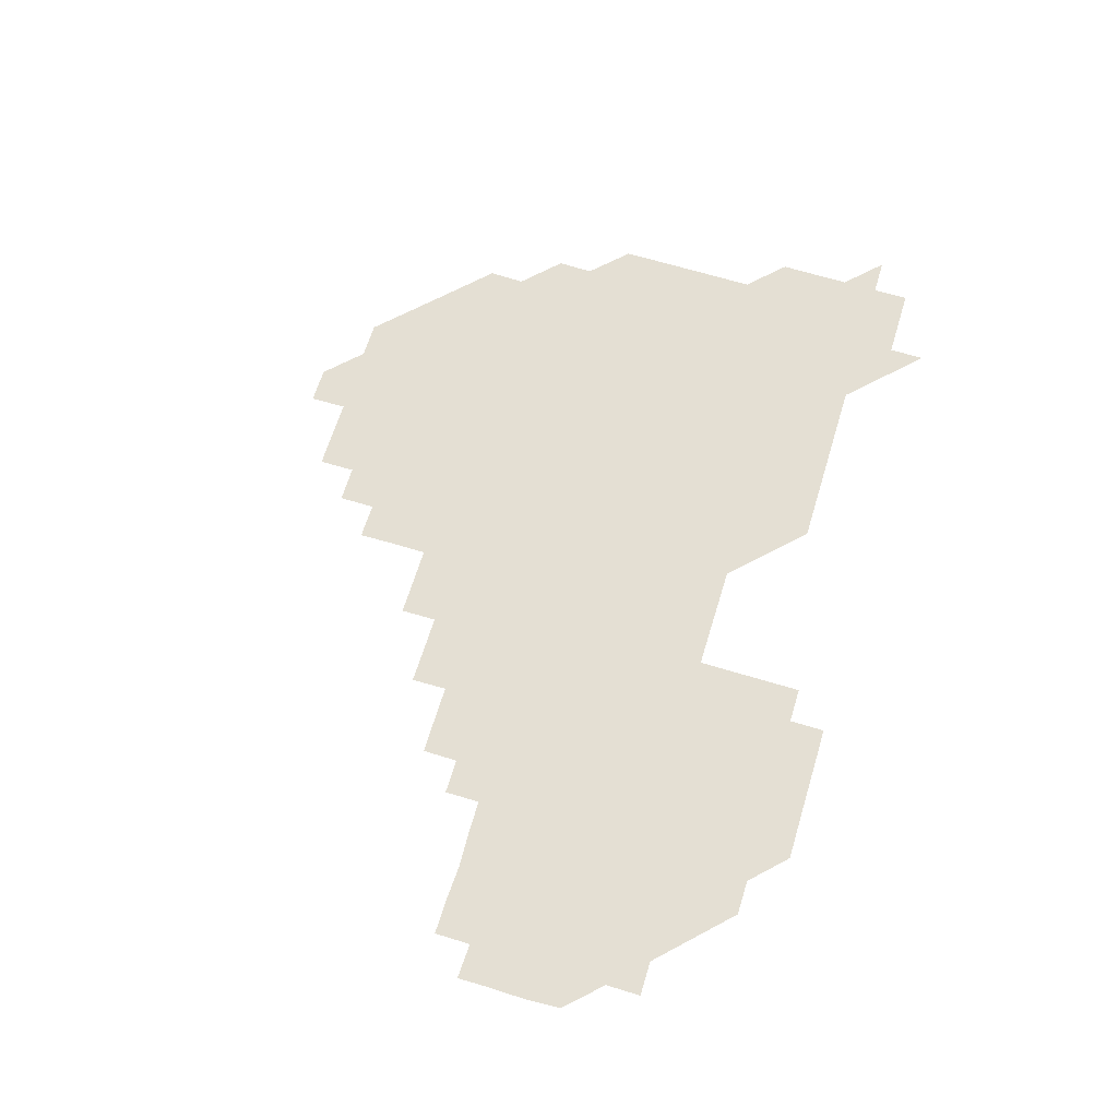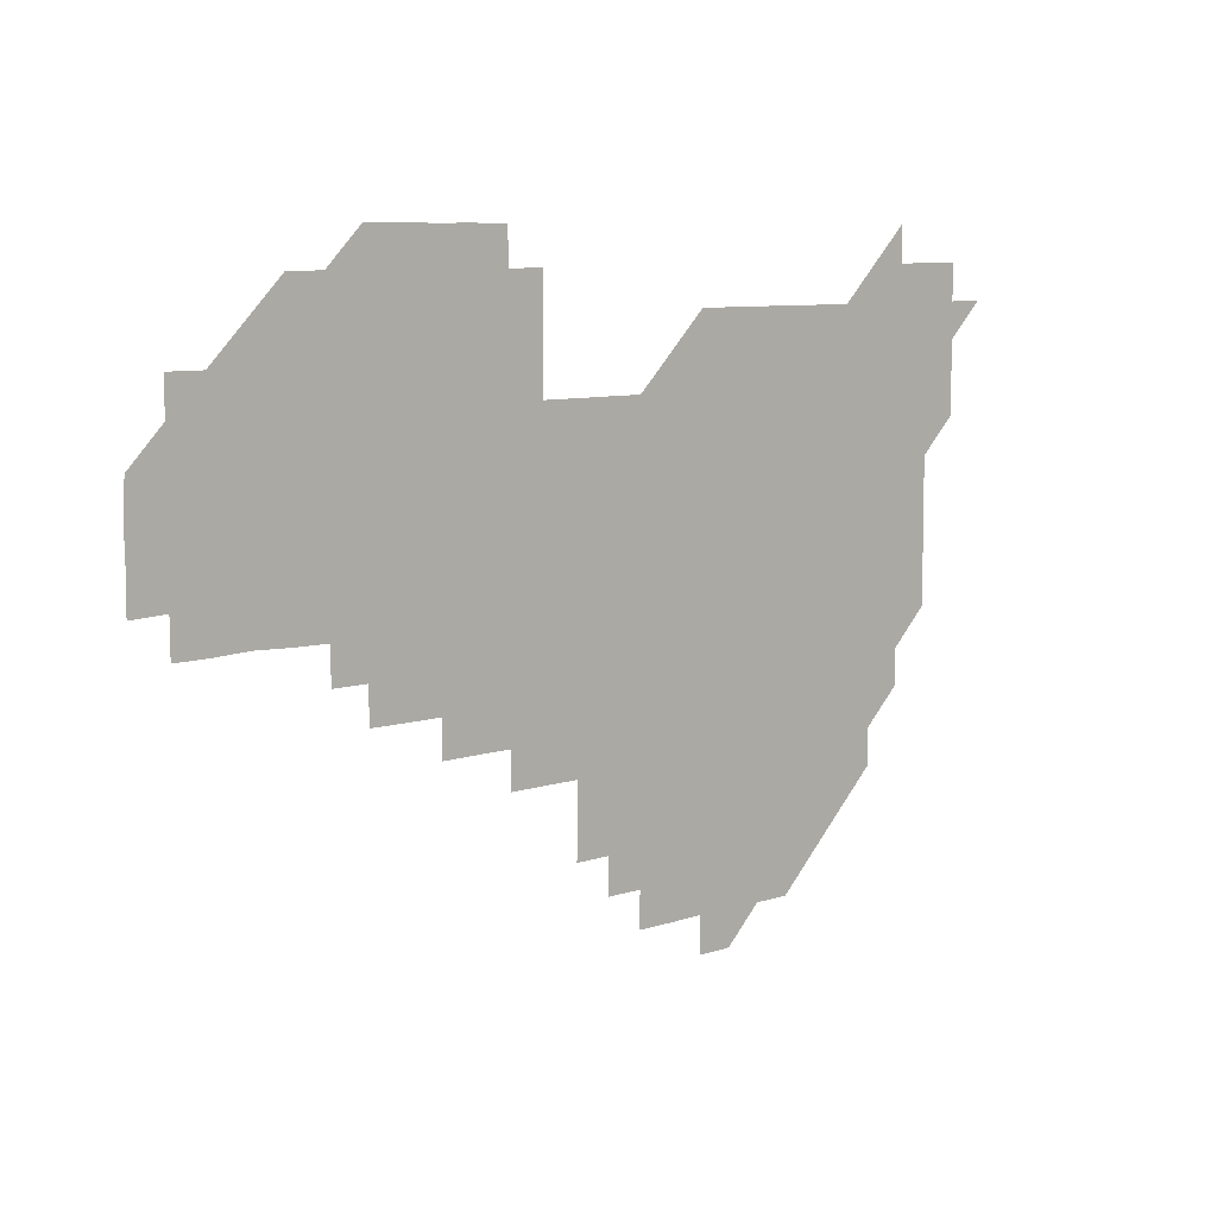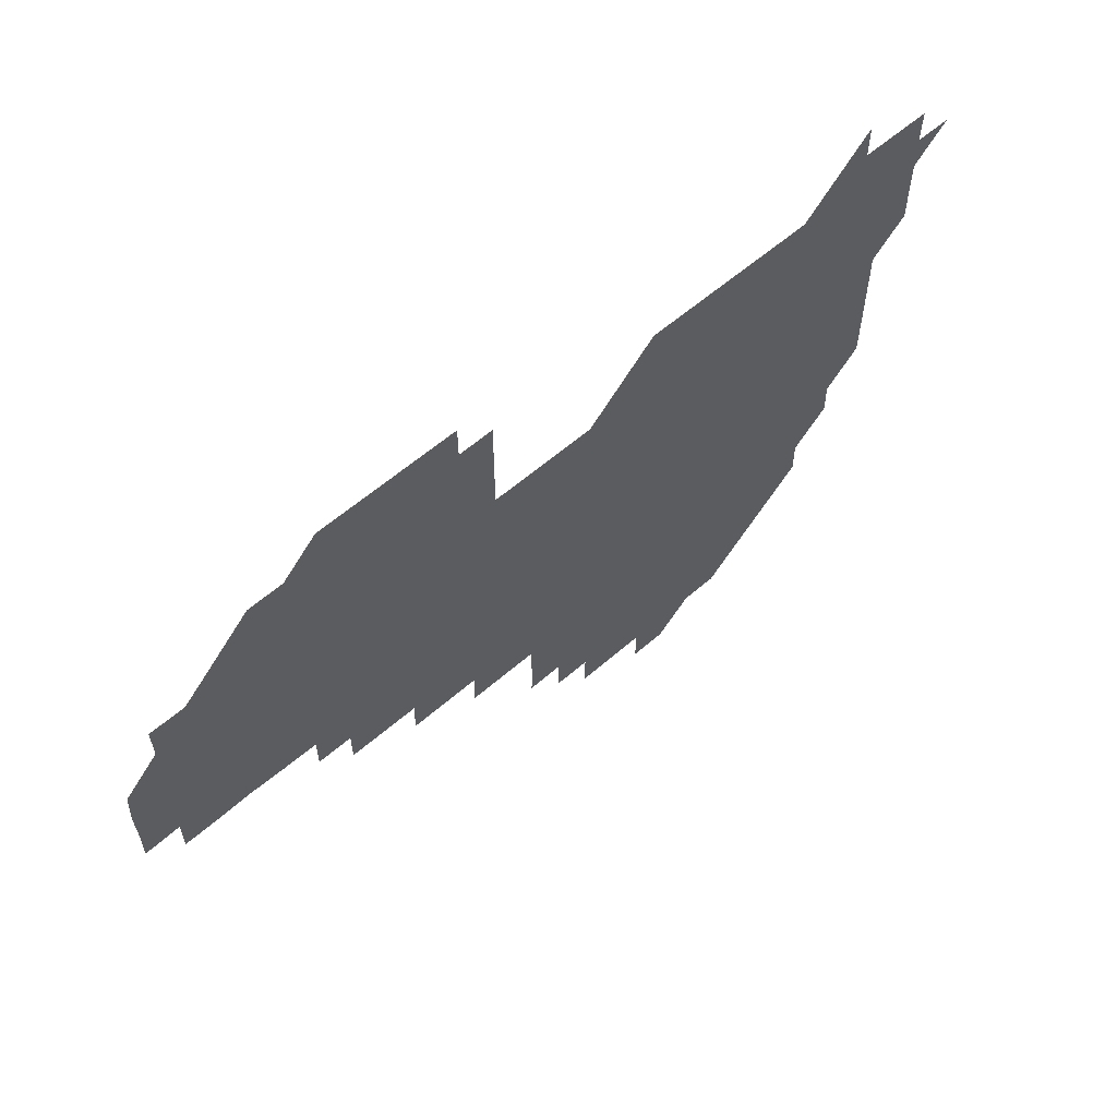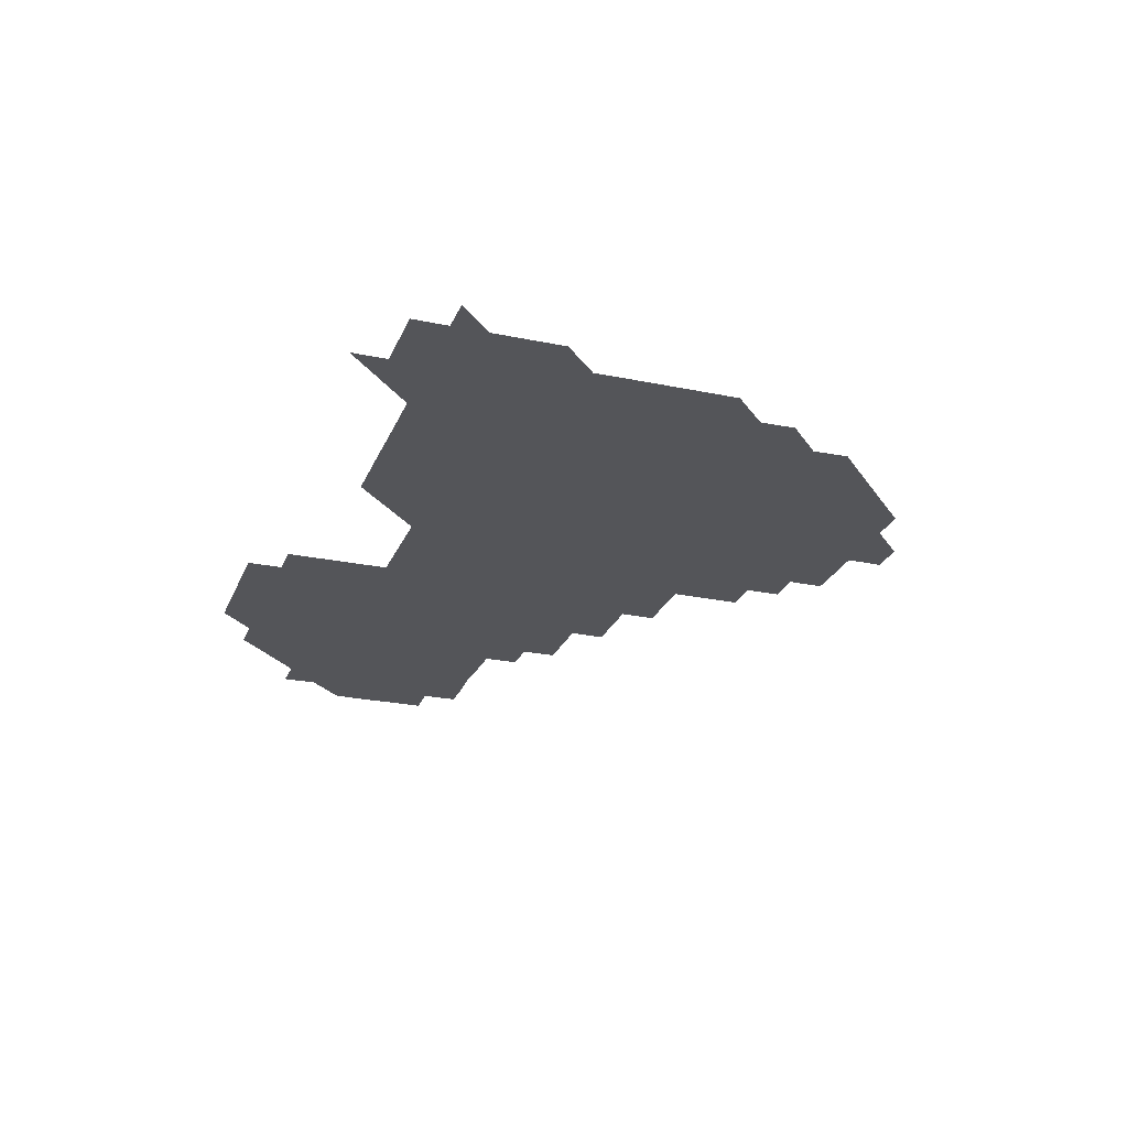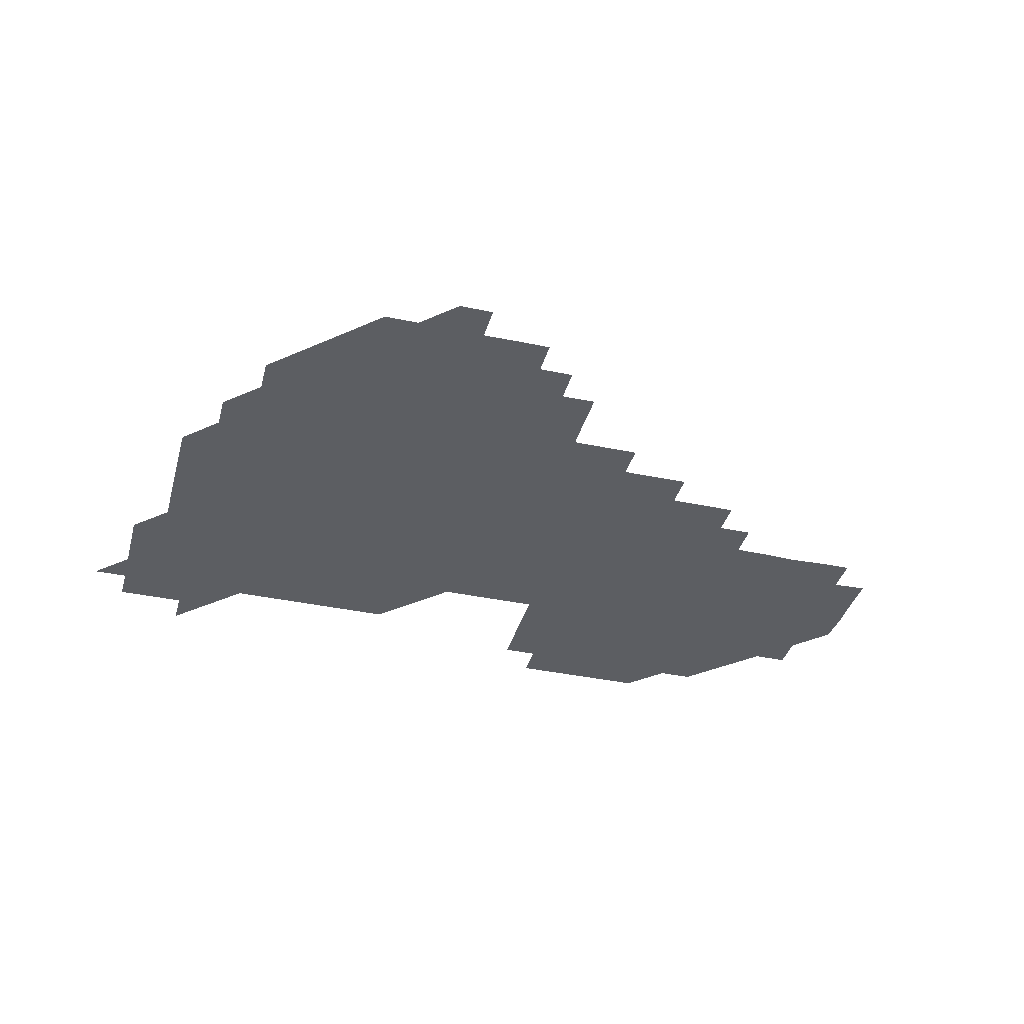
<metadata>
{"format":"obj","ext":"obj","renderer":"f3d","projection":"perspective","resolution":1024,"background":"white","views":[{"elev":66.4,"azim":106.9,"up":"+Z"},{"elev":8.3,"azim":138.8,"up":"+Y"},{"elev":59.7,"azim":138.4,"up":"+Y"},{"elev":-24.8,"azim":-108.9,"up":"+Z"},{"elev":-37.8,"azim":-15.2,"up":"+Z"}]}
</metadata>
<code>
v 211 270.9 0
v 225.9 226 0
v 225.9 240.9 0
v 226 255.9 0
v 226.1 271 0
v 226 286 0
v 240.9 151.1 0
v 240.8 166 0
v 240.9 180.9 0
v 240.9 195.9 0
v 241 211 0
v 241.1 226 0
v 241 241 0
v 241 256 0
v 241 271 0
v 241 286 0
v 255.7 121.1 0
v 255.9 135.9 0
v 256 151 0
v 256.1 165.9 0
v 256 181 0
v 256 196 0
v 255.9 211 0
v 256.1 226 0
v 256 241 0
v 256 256 0
v 255.9 271 0
v 256 286 0
v 256 301 0
v 270.8 90.91 0
v 271.1 105.9 0
v 271 121.1 0
v 271.2 136 0
v 271.3 151 0
v 271.1 166.1 0
v 271 181 0
v 270.8 196 0
v 271 211 0
v 271.1 226 0
v 271 241 0
v 271 256 0
v 271 271 0
v 271 286 0
v 285.9 75.96 0
v 286.1 91.16 0
v 286 106 0
v 286 121 0
v 286.1 136 0
v 286 151 0
v 286.2 166 0
v 286 181 0
v 286 196 0
v 286 211 0
v 285.9 226 0
v 286 241 0
v 286 256 0
v 286 271 0
v 301 60.91 0
v 301.1 76.12 0
v 301 90.98 0
v 301 106 0
v 301 121 0
v 301.1 136 0
v 300.9 151 0
v 301.1 166 0
v 301.1 181 0
v 301 196 0
v 301 211 0
v 301 226 0
v 301 241 0
v 301 256 0
v 301 271 0
v 316 45.93 0
v 316.1 61.09 0
v 316 76.02 0
v 316 91.01 0
v 316 106 0
v 316 121 0
v 316.1 136.1 0
v 316.1 151.1 0
v 316 166 0
v 316 181 0
v 316.1 196 0
v 316 211 0
v 316.1 226 0
v 316 241 0
v 316 256 0
v 316 271 0
v 331.1 45.83 0
v 331 61.13 0
v 331 76.04 0
v 331 91 0
v 331.1 106.1 0
v 331 121 0
v 331 136 0
v 331 151 0
v 331.1 166 0
v 331 181 0
v 331 196 0
v 331 211 0
v 331 226 0
v 331 241 0
v 331 256 0
v 331 271 0
v 346 30.9 0
v 346.1 46.16 0
v 346 61.09 0
v 346 76.09 0
v 346 90.98 0
v 346 106.1 0
v 346 121 0
v 346 136 0
v 346 151 0
v 346 166 0
v 346 181 0
v 346 196 0
v 346 211 0
v 346 226 0
v 346 241 0
v 346 256 0
v 346 271 0
v 361 30.85 0
v 360.8 46.13 0
v 361 60.92 0
v 361 76.02 0
v 361 91.04 0
v 361 106 0
v 361 121 0
v 361 136 0
v 361 151 0
v 361 166 0
v 361 181 0
v 361 196 0
v 361 211 0
v 361 226 0
v 361 241 0
v 361 255.9 0
v 361 271 0
v 361 286 0
v 376.1 45.92 0
v 376 61.02 0
v 376 76.15 0
v 376 91 0
v 376 106 0
v 376 121 0
v 376 136 0
v 376 151 0
v 376 166 0
v 376 181 0
v 376 196 0
v 376 211 0
v 376 226 0
v 376 241 0
v 376 256 0
v 391 45.92 0
v 390.9 60.96 0
v 391 76.06 0
v 391 91.01 0
v 391 106 0
v 391 121 0
v 391 136 0
v 391 151 0
v 390.9 166.1 0
v 391 181 0
v 391 196 0
v 391 211 0
v 391 226 0
v 391 241.1 0
v 406 60.95 0
v 406 76.06 0
v 405.9 91.09 0
v 406 106 0
v 406 121 0
v 406 136 0
v 406 151 0
v 406 166 0
v 406 181 0
v 406 196 0
v 406 211 0
v 406 225.9 0
v 406 241 0
v 421.1 75.87 0
v 420.9 90.89 0
v 421 106 0
v 421.1 120.9 0
v 421 136 0
v 421 151 0
v 421 166 0
v 421 181 0
v 421 196 0
v 421 211 0
v 421 226 0
v 421 241 0
v 436.1 106 0
v 436 121.1 0
v 436 136 0
v 436 151 0
v 436 166 0
v 436 181 0
v 435.9 196 0
v 436 211 0
v 436 226 0
v 436 241 0
v 436 256 0
v 436 271 0
v 436 286 0
v 451 105.9 0
v 450.9 121.1 0
v 451 136 0
v 451 151 0
v 451 166 0
v 451 181 0
v 451 196 0
v 451 211 0
v 451 226 0
v 451 241 0
v 451 256 0
v 451 271 0
v 451 286 0
v 451.1 301 0
v 466.1 121 0
v 466 136.1 0
v 466 151 0
v 465.9 166.1 0
v 466 181 0
v 466 196 0
v 466 211 0
v 465.8 226 0
v 466 241 0
v 466 256 0
v 466 271 0
v 466 285.9 0
v 466 301.1 0
v 481.1 120.9 0
v 480.9 136 0
v 481 151 0
v 481 166 0
v 481 181 0
v 481 196 0
v 481 211 0
v 481 226 0
v 481 241 0
v 481 256 0
v 481 271 0
v 481 286 0
v 481 301 0
v 496.1 136 0
v 496 151 0
v 496 166 0
v 496 181 0
v 496 196 0
v 496 211 0
v 496 226 0
v 496 241 0
v 496 256 0
v 496.1 271 0
v 496 286 0
v 496.1 301 0
v 511 136 0
v 511.1 151 0
v 511 166 0
v 511 181 0
v 510.9 196.1 0
v 510.9 210.9 0
v 511.1 226 0
v 511 241 0
v 511 256 0
v 511.1 271 0
v 510.9 285.9 0
v 511.1 301 0
v 526 151 0
v 526 166 0
v 526 181 0
v 526.1 196 0
v 526 211 0
v 526 226 0
v 525.9 241 0
v 526 255.9 0
v 526 271 0
v 526.1 286 0
v 541 166.2 0
v 541 181 0
v 541 196 0
v 541 211 0
v 540.9 226 0
v 541.1 241 0
v 540.9 256 0
v 541 271 0
v 541 286 0
v 556.1 166.8 0
v 556.1 180.8 0
v 555.9 196 0
v 555.9 211 0
v 556 226 0
v 556.1 241 0
v 556 256 0
v 556.1 271 0
v 571.7 166.1 0
v 570.5 181.3 0
v 570.9 195.9 0
v 570.9 210.9 0
v 571.1 226 0
v 570.9 241 0
v 571.1 256 0
v 586.1 166 0
v 586.2 181.5 0
v 585.8 196.1 0
v 585.7 211.2 0
v 586.1 225.7 0
v 586 240.9 0
v 586 256 0
v 601.2 180.8 0
v 601.1 195.7 0
v 601.4 210.8 0
v 600.7 225.8 0
f 4 5 1
f 11 12 2
f 2 12 3
f 12 13 3
f 3 13 4
f 13 14 4
f 4 14 5
f 14 15 5
f 5 15 6
f 15 16 6
f 18 19 7
f 7 19 8
f 19 20 8
f 8 20 9
f 20 21 9
f 9 21 10
f 21 22 10
f 10 22 11
f 22 23 11
f 11 23 12
f 23 24 12
f 12 24 13
f 24 25 13
f 13 25 14
f 25 26 14
f 14 26 15
f 26 27 15
f 15 27 16
f 27 28 16
f 31 32 17
f 17 32 18
f 32 33 18
f 18 33 19
f 33 34 19
f 19 34 20
f 34 35 20
f 20 35 21
f 35 36 21
f 21 36 22
f 36 37 22
f 22 37 23
f 37 38 23
f 23 38 24
f 38 39 24
f 24 39 25
f 39 40 25
f 25 40 26
f 40 41 26
f 26 41 27
f 41 42 27
f 27 42 28
f 42 43 28
f 28 43 29
f 44 45 30
f 30 45 31
f 45 46 31
f 31 46 32
f 46 47 32
f 32 47 33
f 47 48 33
f 33 48 34
f 48 49 34
f 34 49 35
f 49 50 35
f 35 50 36
f 50 51 36
f 36 51 37
f 51 52 37
f 37 52 38
f 52 53 38
f 38 53 39
f 53 54 39
f 39 54 40
f 54 55 40
f 40 55 41
f 55 56 41
f 41 56 42
f 56 57 42
f 42 57 43
f 58 59 44
f 44 59 45
f 59 60 45
f 45 60 46
f 60 61 46
f 46 61 47
f 61 62 47
f 47 62 48
f 62 63 48
f 48 63 49
f 63 64 49
f 49 64 50
f 64 65 50
f 50 65 51
f 65 66 51
f 51 66 52
f 66 67 52
f 52 67 53
f 67 68 53
f 53 68 54
f 68 69 54
f 54 69 55
f 69 70 55
f 55 70 56
f 70 71 56
f 56 71 57
f 71 72 57
f 73 74 58
f 58 74 59
f 74 75 59
f 59 75 60
f 75 76 60
f 60 76 61
f 76 77 61
f 61 77 62
f 77 78 62
f 62 78 63
f 78 79 63
f 63 79 64
f 79 80 64
f 64 80 65
f 80 81 65
f 65 81 66
f 81 82 66
f 66 82 67
f 82 83 67
f 67 83 68
f 83 84 68
f 68 84 69
f 84 85 69
f 69 85 70
f 85 86 70
f 70 86 71
f 86 87 71
f 71 87 72
f 87 88 72
f 73 89 74
f 89 90 74
f 74 90 75
f 90 91 75
f 75 91 76
f 91 92 76
f 76 92 77
f 92 93 77
f 77 93 78
f 93 94 78
f 78 94 79
f 94 95 79
f 79 95 80
f 95 96 80
f 80 96 81
f 96 97 81
f 81 97 82
f 97 98 82
f 82 98 83
f 98 99 83
f 83 99 84
f 99 100 84
f 84 100 85
f 100 101 85
f 85 101 86
f 101 102 86
f 86 102 87
f 102 103 87
f 87 103 88
f 103 104 88
f 105 106 89
f 89 106 90
f 106 107 90
f 90 107 91
f 107 108 91
f 91 108 92
f 108 109 92
f 92 109 93
f 109 110 93
f 93 110 94
f 110 111 94
f 94 111 95
f 111 112 95
f 95 112 96
f 112 113 96
f 96 113 97
f 113 114 97
f 97 114 98
f 114 115 98
f 98 115 99
f 115 116 99
f 99 116 100
f 116 117 100
f 100 117 101
f 117 118 101
f 101 118 102
f 118 119 102
f 102 119 103
f 119 120 103
f 103 120 104
f 120 121 104
f 105 122 106
f 122 123 106
f 106 123 107
f 123 124 107
f 107 124 108
f 124 125 108
f 108 125 109
f 125 126 109
f 109 126 110
f 126 127 110
f 110 127 111
f 127 128 111
f 111 128 112
f 128 129 112
f 112 129 113
f 129 130 113
f 113 130 114
f 130 131 114
f 114 131 115
f 131 132 115
f 115 132 116
f 132 133 116
f 116 133 117
f 133 134 117
f 117 134 118
f 134 135 118
f 118 135 119
f 135 136 119
f 119 136 120
f 136 137 120
f 120 137 121
f 137 138 121
f 123 140 124
f 140 141 124
f 124 141 125
f 141 142 125
f 125 142 126
f 142 143 126
f 126 143 127
f 143 144 127
f 127 144 128
f 144 145 128
f 128 145 129
f 145 146 129
f 129 146 130
f 146 147 130
f 130 147 131
f 147 148 131
f 131 148 132
f 148 149 132
f 132 149 133
f 149 150 133
f 133 150 134
f 150 151 134
f 134 151 135
f 151 152 135
f 135 152 136
f 152 153 136
f 136 153 137
f 153 154 137
f 137 154 138
f 140 155 141
f 155 156 141
f 141 156 142
f 156 157 142
f 142 157 143
f 157 158 143
f 143 158 144
f 158 159 144
f 144 159 145
f 159 160 145
f 145 160 146
f 160 161 146
f 146 161 147
f 161 162 147
f 147 162 148
f 162 163 148
f 148 163 149
f 163 164 149
f 149 164 150
f 164 165 150
f 150 165 151
f 165 166 151
f 151 166 152
f 166 167 152
f 152 167 153
f 167 168 153
f 153 168 154
f 156 169 157
f 169 170 157
f 157 170 158
f 170 171 158
f 158 171 159
f 171 172 159
f 159 172 160
f 172 173 160
f 160 173 161
f 173 174 161
f 161 174 162
f 174 175 162
f 162 175 163
f 175 176 163
f 163 176 164
f 176 177 164
f 164 177 165
f 177 178 165
f 165 178 166
f 178 179 166
f 166 179 167
f 179 180 167
f 167 180 168
f 180 181 168
f 170 182 171
f 182 183 171
f 171 183 172
f 183 184 172
f 172 184 173
f 184 185 173
f 173 185 174
f 185 186 174
f 174 186 175
f 186 187 175
f 175 187 176
f 187 188 176
f 176 188 177
f 188 189 177
f 177 189 178
f 189 190 178
f 178 190 179
f 190 191 179
f 179 191 180
f 191 192 180
f 180 192 181
f 192 193 181
f 184 194 185
f 194 195 185
f 185 195 186
f 195 196 186
f 186 196 187
f 196 197 187
f 187 197 188
f 197 198 188
f 188 198 189
f 198 199 189
f 189 199 190
f 199 200 190
f 190 200 191
f 200 201 191
f 191 201 192
f 201 202 192
f 192 202 193
f 202 203 193
f 194 207 195
f 207 208 195
f 195 208 196
f 208 209 196
f 196 209 197
f 209 210 197
f 197 210 198
f 210 211 198
f 198 211 199
f 211 212 199
f 199 212 200
f 212 213 200
f 200 213 201
f 213 214 201
f 201 214 202
f 214 215 202
f 202 215 203
f 215 216 203
f 203 216 204
f 216 217 204
f 204 217 205
f 217 218 205
f 205 218 206
f 218 219 206
f 208 221 209
f 221 222 209
f 209 222 210
f 222 223 210
f 210 223 211
f 223 224 211
f 211 224 212
f 224 225 212
f 212 225 213
f 225 226 213
f 213 226 214
f 226 227 214
f 214 227 215
f 227 228 215
f 215 228 216
f 228 229 216
f 216 229 217
f 229 230 217
f 217 230 218
f 230 231 218
f 218 231 219
f 231 232 219
f 219 232 220
f 232 233 220
f 221 234 222
f 234 235 222
f 222 235 223
f 235 236 223
f 223 236 224
f 236 237 224
f 224 237 225
f 237 238 225
f 225 238 226
f 238 239 226
f 226 239 227
f 239 240 227
f 227 240 228
f 240 241 228
f 228 241 229
f 241 242 229
f 229 242 230
f 242 243 230
f 230 243 231
f 243 244 231
f 231 244 232
f 244 245 232
f 232 245 233
f 245 246 233
f 235 247 236
f 247 248 236
f 236 248 237
f 248 249 237
f 237 249 238
f 249 250 238
f 238 250 239
f 250 251 239
f 239 251 240
f 251 252 240
f 240 252 241
f 252 253 241
f 241 253 242
f 253 254 242
f 242 254 243
f 254 255 243
f 243 255 244
f 255 256 244
f 244 256 245
f 256 257 245
f 245 257 246
f 257 258 246
f 247 259 248
f 259 260 248
f 248 260 249
f 260 261 249
f 249 261 250
f 261 262 250
f 250 262 251
f 262 263 251
f 251 263 252
f 263 264 252
f 252 264 253
f 264 265 253
f 253 265 254
f 265 266 254
f 254 266 255
f 266 267 255
f 255 267 256
f 267 268 256
f 256 268 257
f 268 269 257
f 257 269 258
f 269 270 258
f 260 271 261
f 271 272 261
f 261 272 262
f 272 273 262
f 262 273 263
f 273 274 263
f 263 274 264
f 274 275 264
f 264 275 265
f 275 276 265
f 265 276 266
f 276 277 266
f 266 277 267
f 277 278 267
f 267 278 268
f 278 279 268
f 268 279 269
f 279 280 269
f 269 280 270
f 272 281 273
f 281 282 273
f 273 282 274
f 282 283 274
f 274 283 275
f 283 284 275
f 275 284 276
f 284 285 276
f 276 285 277
f 285 286 277
f 277 286 278
f 286 287 278
f 278 287 279
f 287 288 279
f 279 288 280
f 288 289 280
f 281 290 282
f 290 291 282
f 282 291 283
f 291 292 283
f 283 292 284
f 292 293 284
f 284 293 285
f 293 294 285
f 285 294 286
f 294 295 286
f 286 295 287
f 295 296 287
f 287 296 288
f 296 297 288
f 288 297 289
f 290 298 291
f 298 299 291
f 291 299 292
f 299 300 292
f 292 300 293
f 300 301 293
f 293 301 294
f 301 302 294
f 294 302 295
f 302 303 295
f 295 303 296
f 303 304 296
f 296 304 297
f 298 305 299
f 305 306 299
f 299 306 300
f 306 307 300
f 300 307 301
f 307 308 301
f 301 308 302
f 308 309 302
f 302 309 303
f 309 310 303
f 303 310 304
f 310 311 304
f 306 312 307
f 312 313 307
f 307 313 308
f 313 314 308
f 308 314 309
f 314 315 309
f 309 315 310

</code>
